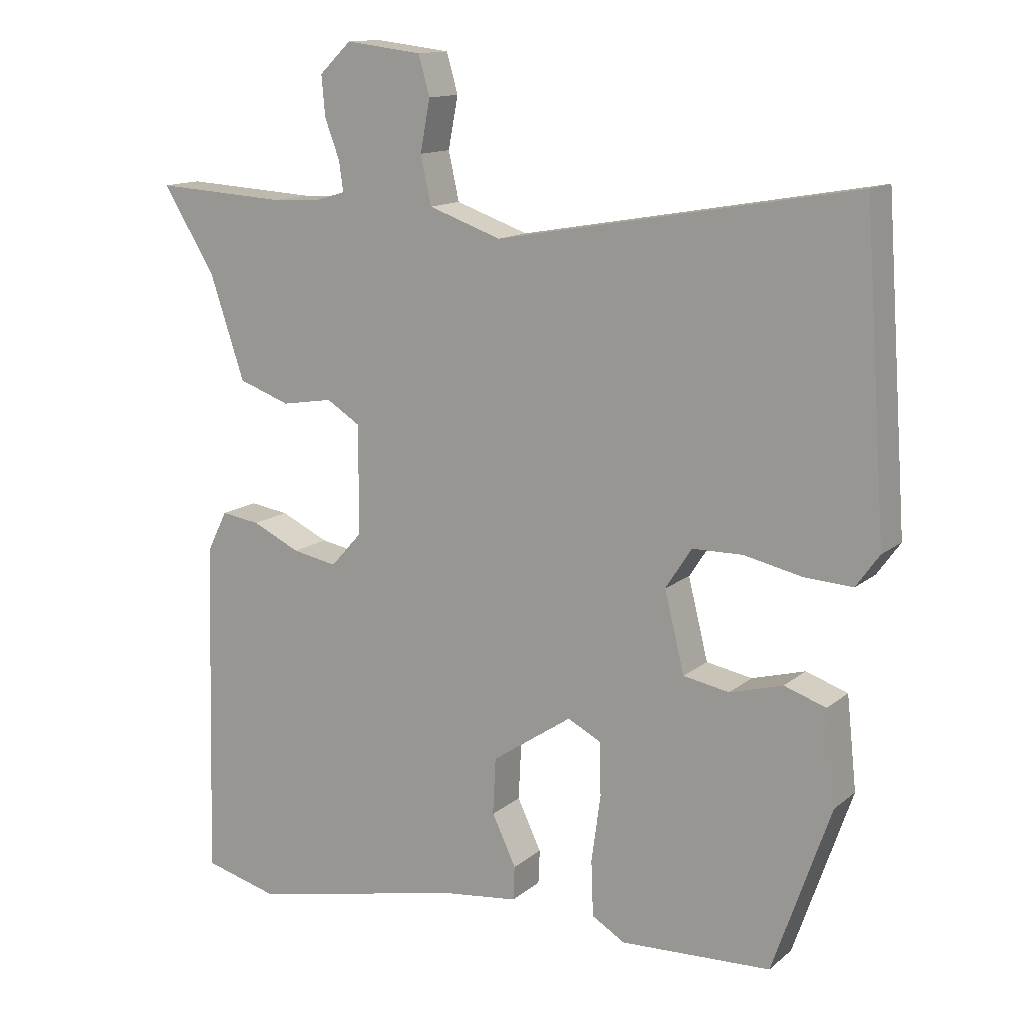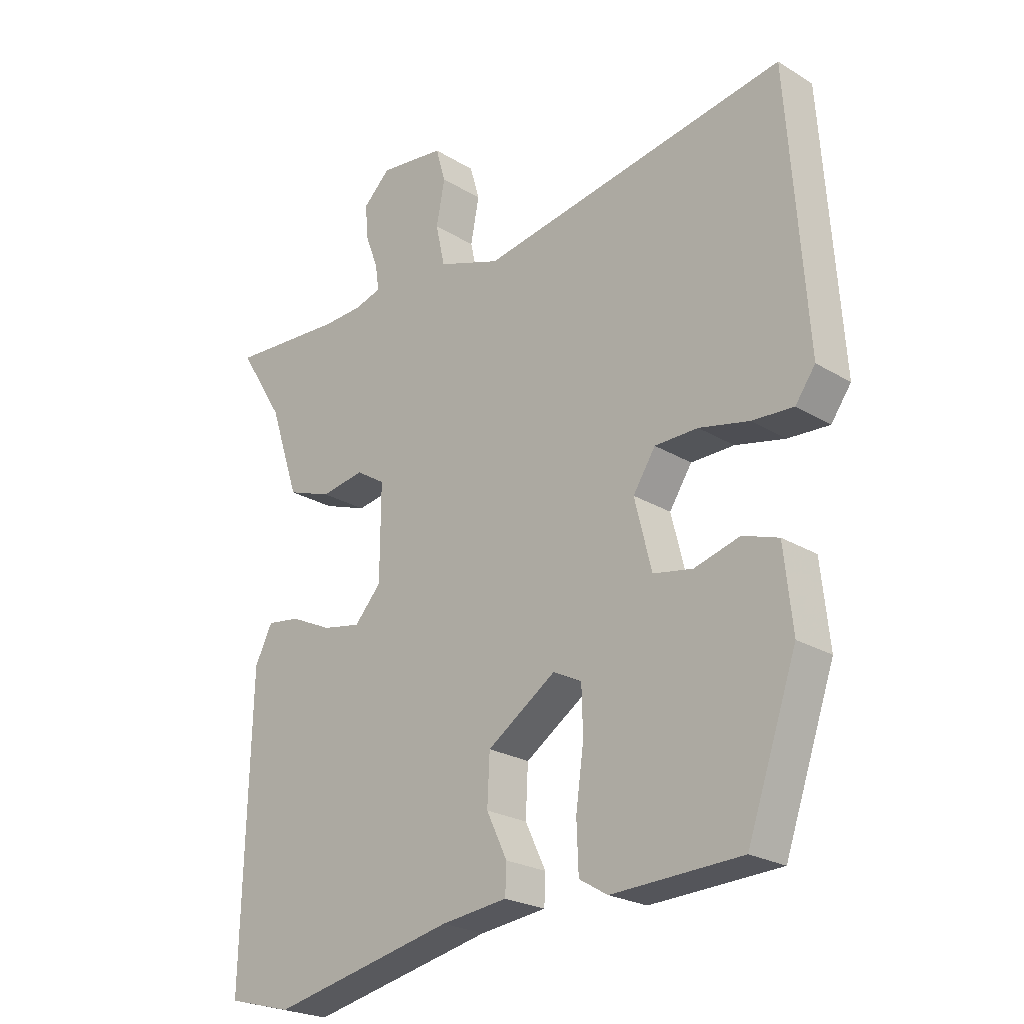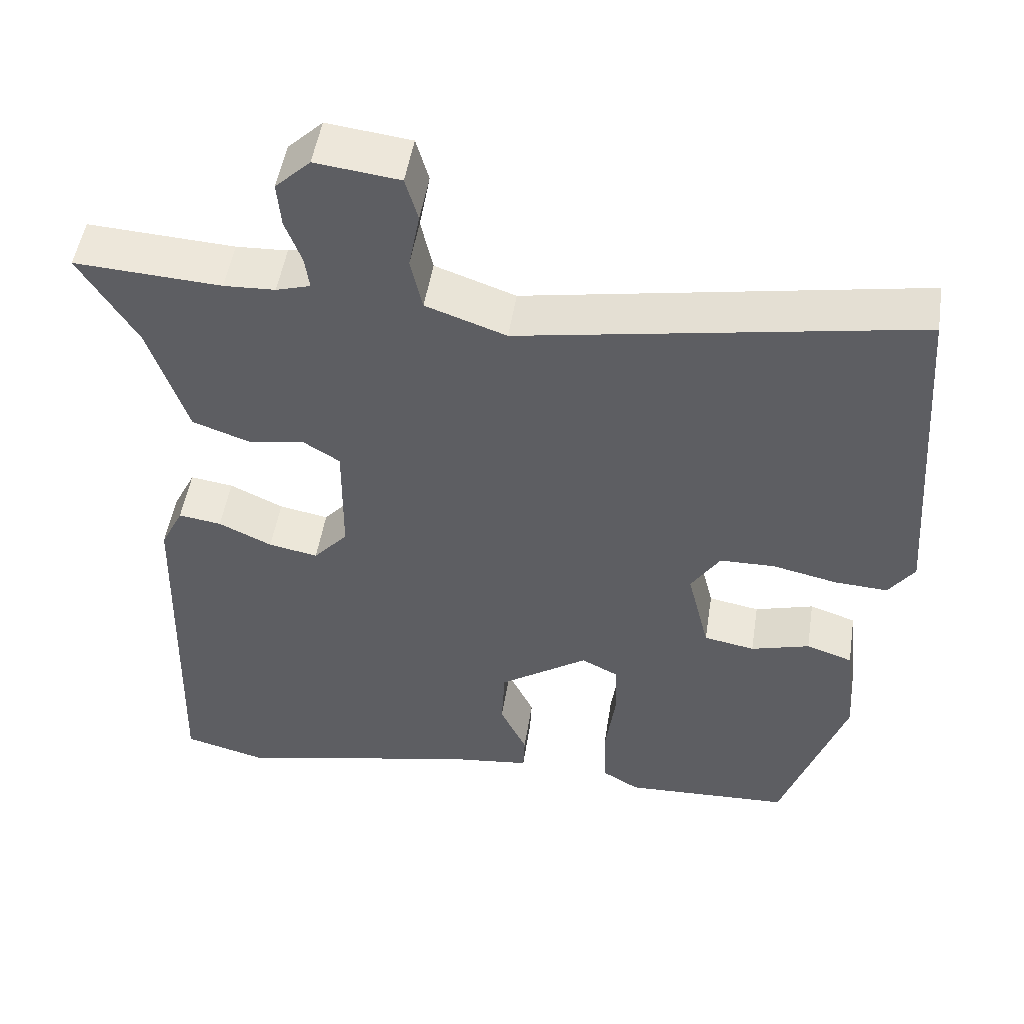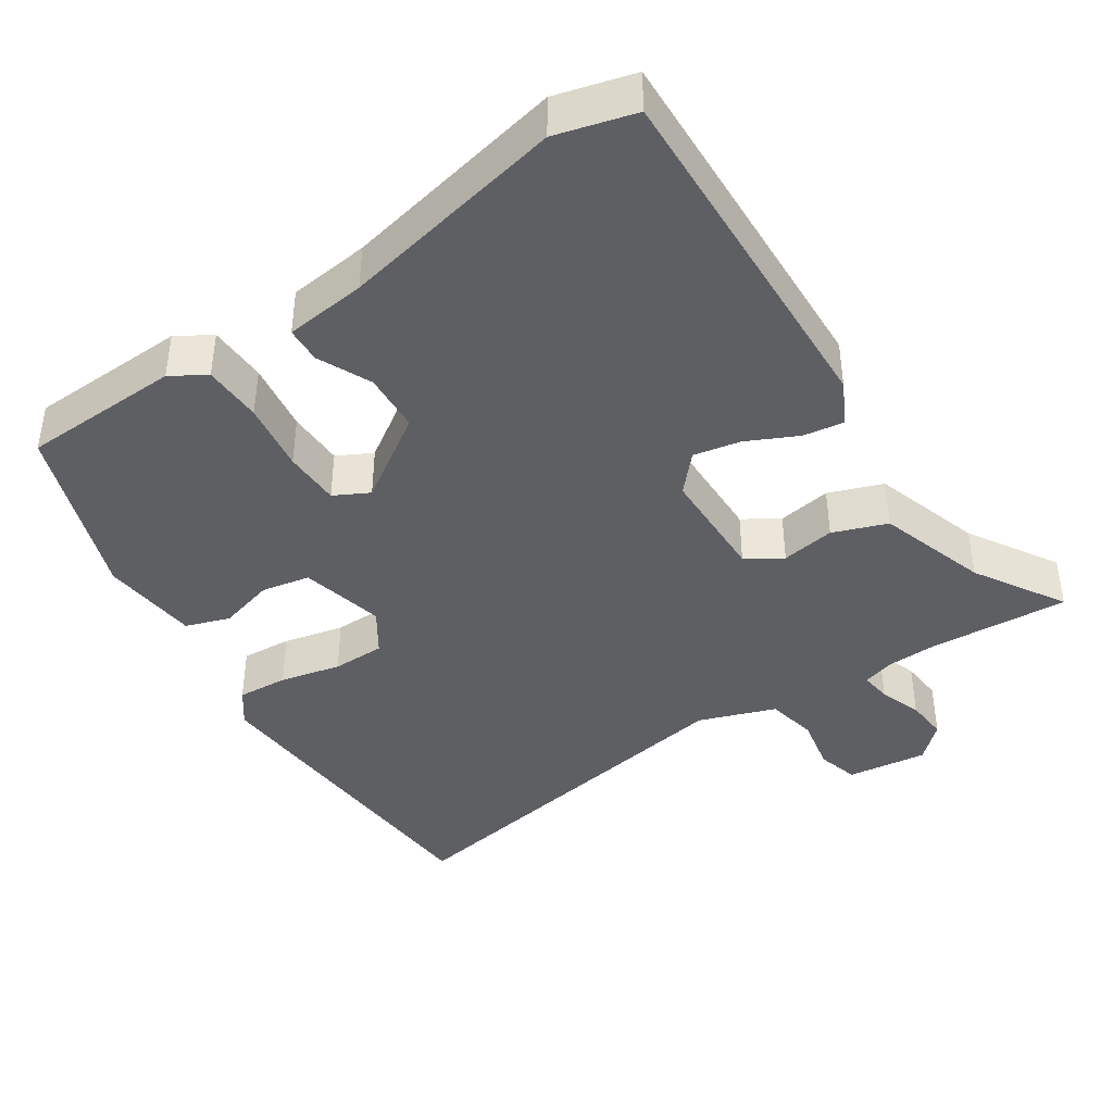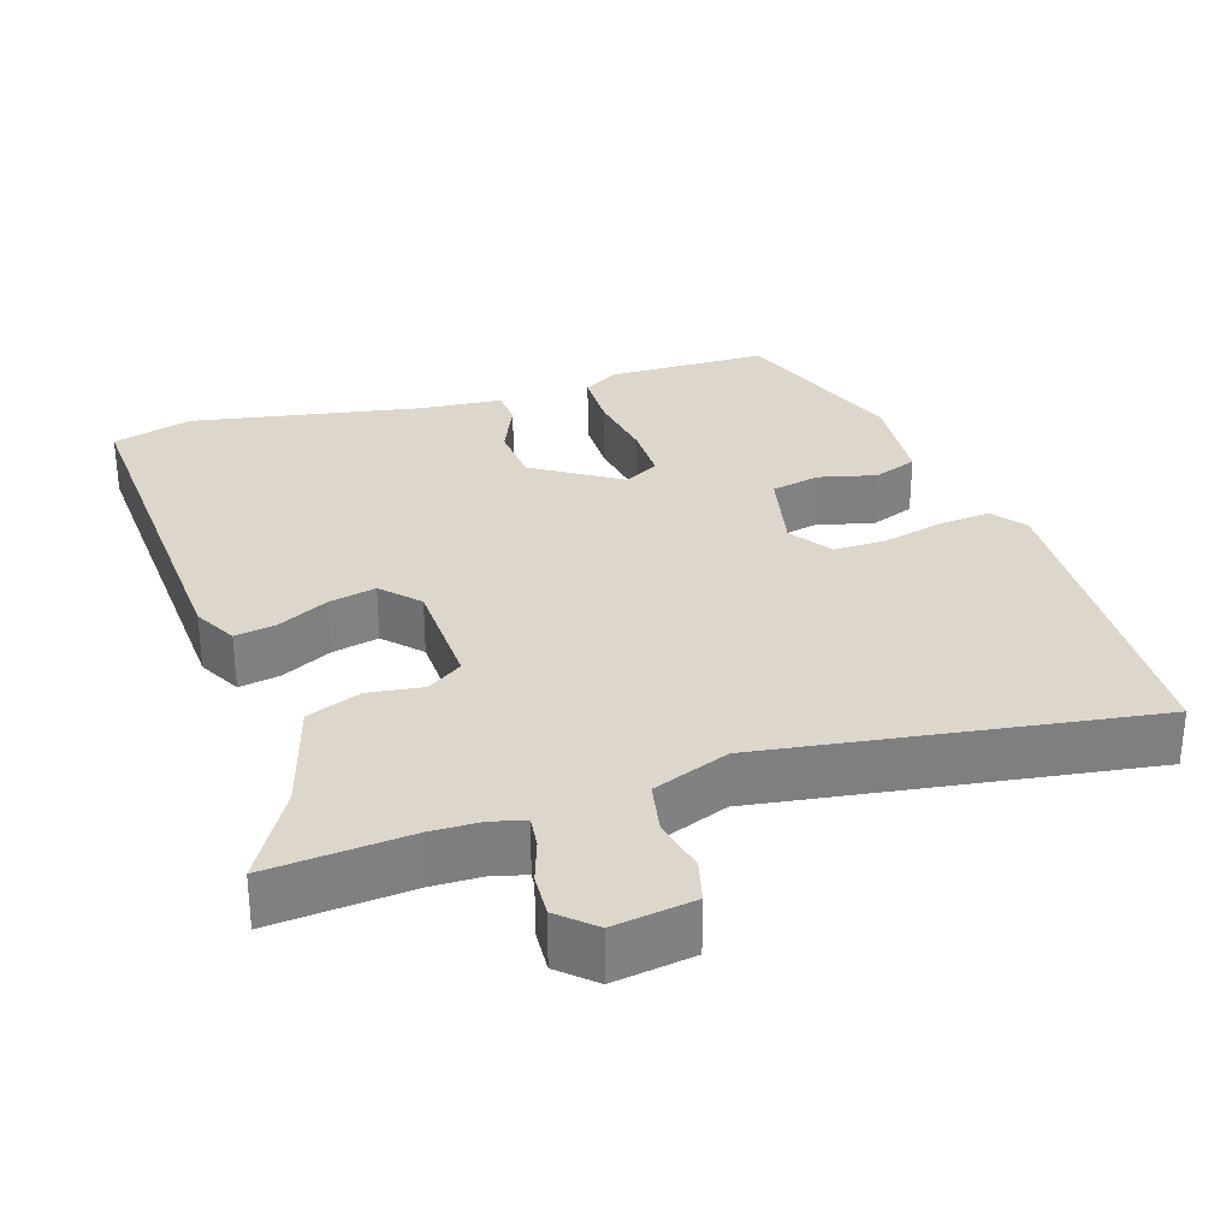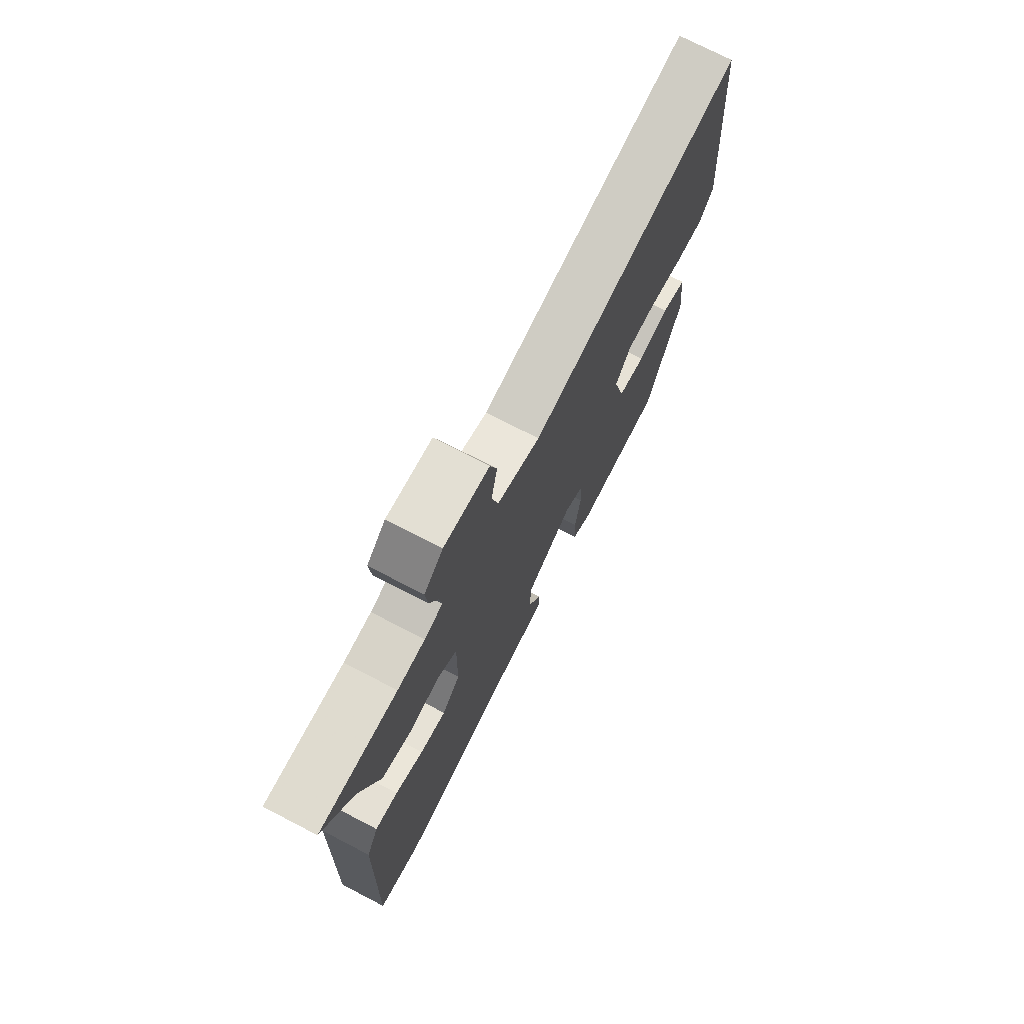
<metadata>
{"format":"obj","ext":"obj","renderer":"f3d","projection":"perspective","resolution":1024,"background":"white","views":[{"elev":13.3,"azim":30.1,"up":"+Z"},{"elev":-23.5,"azim":44.4,"up":"+Z"},{"elev":49.6,"azim":8.8,"up":"+Z"},{"elev":-41.5,"azim":-146.9,"up":"+Y"},{"elev":30.7,"azim":-19.3,"up":"+Y"},{"elev":73.9,"azim":-62.6,"up":"+Z"}]}
</metadata>
<code>
v -0.4 0.07 -0.526
v -0.506 0.07 -0.498
v -0.493 0.07 -0.016
v -0.464 0.07 0.042
v -0.409 0.07 0.034
v -0.341 0.07 0.002
v -0.278 0.07 -0.01
v -0.234 0.07 0.039
v -0.233 0.07 0.193
v -0.281 0.07 0.223
v -0.353 0.07 0.211
v -0.426 0.07 0.237
v -0.475 0.07 0.384
v -0.549 0.07 0.503
v -0.361 0.07 0.492
v -0.295 0.07 0.495
v -0.251 0.07 0.508
v -0.257 0.07 0.55
v -0.278 0.07 0.606
v -0.283 0.07 0.663
v -0.238 0.07 0.706
v -0.13 0.07 0.693
v -0.114 0.07 0.637
v -0.128 0.07 0.564
v -0.113 0.07 0.496
v -0.01 0.07 0.46
v 0.497 0.07 0.549
v 0.528 0.07 0.108
v 0.495 0.07 0.062
v 0.427 0.07 0.066
v 0.345 0.07 0.084
v 0.274 0.07 0.083
v 0.237 0.07 0.026
v 0.265 0.07 -0.087
v 0.33 0.07 -0.099
v 0.405 0.07 -0.078
v 0.464 0.07 -0.098
v 0.478 0.07 -0.229
v 0.396 0.07 -0.465
v 0.183 0.07 -0.474
v 0.136 0.07 -0.446
v 0.133 0.07 -0.367
v 0.146 0.07 -0.273
v 0.144 0.07 -0.197
v 0.097 0.07 -0.173
v -0.016 0.07 -0.249
v -0.02 0.07 -0.329
v 0.014 0.07 -0.4
v 0.012 0.07 -0.448
v -0.097 0.07 -0.461
v -0.4 0 -0.526
v -0.506 0 -0.498
v -0.493 0 -0.016
v -0.464 0 0.042
v -0.409 0 0.034
v -0.341 0 0.002
v -0.278 0 -0.01
v -0.234 0 0.039
v -0.233 0 0.193
v -0.281 0 0.223
v -0.353 0 0.211
v -0.426 0 0.237
v -0.475 0 0.384
v -0.549 0 0.503
v -0.361 0 0.492
v -0.295 0 0.495
v -0.251 0 0.508
v -0.257 0 0.55
v -0.278 0 0.606
v -0.283 0 0.663
v -0.238 0 0.706
v -0.13 0 0.693
v -0.114 0 0.637
v -0.128 0 0.564
v -0.113 0 0.496
v -0.01 0 0.46
v 0.497 0 0.549
v 0.528 0 0.108
v 0.495 0 0.062
v 0.427 0 0.066
v 0.345 0 0.084
v 0.274 0 0.083
v 0.237 0 0.026
v 0.265 0 -0.087
v 0.33 0 -0.099
v 0.405 0 -0.078
v 0.464 0 -0.098
v 0.478 0 -0.229
v 0.396 0 -0.465
v 0.183 0 -0.474
v 0.136 0 -0.446
v 0.133 0 -0.367
v 0.146 0 -0.273
v 0.144 0 -0.197
v 0.097 0 -0.173
v -0.016 0 -0.249
v -0.02 0 -0.329
v 0.014 0 -0.4
v 0.012 0 -0.448
v -0.097 0 -0.461
f 47 48 49 50
f 46 47 50 1
f 40 41 42 43
f 40 43 44
f 39 40 44
f 38 39 44
f 35 36 37 38
f 34 35 38 44
f 33 34 44 45
f 28 29 30 31
f 26 27 28 31
f 25 26 31 32
f 21 22 23 24
f 21 24 25
f 18 19 20 21
f 17 18 21 25
f 16 17 25 32
f 13 14 15
f 10 11 12 13
f 9 10 13 15
f 3 4 5 6
f 3 6 7
f 46 1 2 3
f 46 3 7
f 45 46 7 8
f 33 45 8 9
f 16 32 33
f 9 15 16 33
f 100 99 98 97
f 51 100 97 96
f 93 92 91 90
f 94 93 90
f 94 90 89
f 94 89 88
f 88 87 86 85
f 94 88 85 84
f 95 94 84 83
f 81 80 79 78
f 81 78 77 76
f 82 81 76 75
f 74 73 72 71
f 75 74 71
f 71 70 69 68
f 75 71 68 67
f 82 75 67 66
f 65 64 63
f 63 62 61 60
f 65 63 60 59
f 56 55 54 53
f 57 56 53
f 53 52 51 96
f 57 53 96
f 58 57 96 95
f 59 58 95 83
f 83 82 66
f 83 66 65 59
f 1 51 52 2
f 2 52 53 3
f 3 53 54 4
f 4 54 55 5
f 5 55 56 6
f 6 56 57 7
f 7 57 58 8
f 8 58 59 9
f 9 59 60 10
f 10 60 61 11
f 11 61 62 12
f 12 62 63 13
f 13 63 64 14
f 14 64 65 15
f 15 65 66 16
f 16 66 67 17
f 17 67 68 18
f 18 68 69 19
f 19 69 70 20
f 20 70 71 21
f 21 71 72 22
f 22 72 73 23
f 23 73 74 24
f 24 74 75 25
f 25 75 76 26
f 26 76 77 27
f 27 77 78 28
f 28 78 79 29
f 29 79 80 30
f 30 80 81 31
f 31 81 82 32
f 32 82 83 33
f 33 83 84 34
f 34 84 85 35
f 35 85 86 36
f 36 86 87 37
f 37 87 88 38
f 38 88 89 39
f 39 89 90 40
f 40 90 91 41
f 41 91 92 42
f 42 92 93 43
f 43 93 94 44
f 44 94 95 45
f 45 95 96 46
f 46 96 97 47
f 47 97 98 48
f 48 98 99 49
f 49 99 100 50
f 50 100 51 1

</code>
